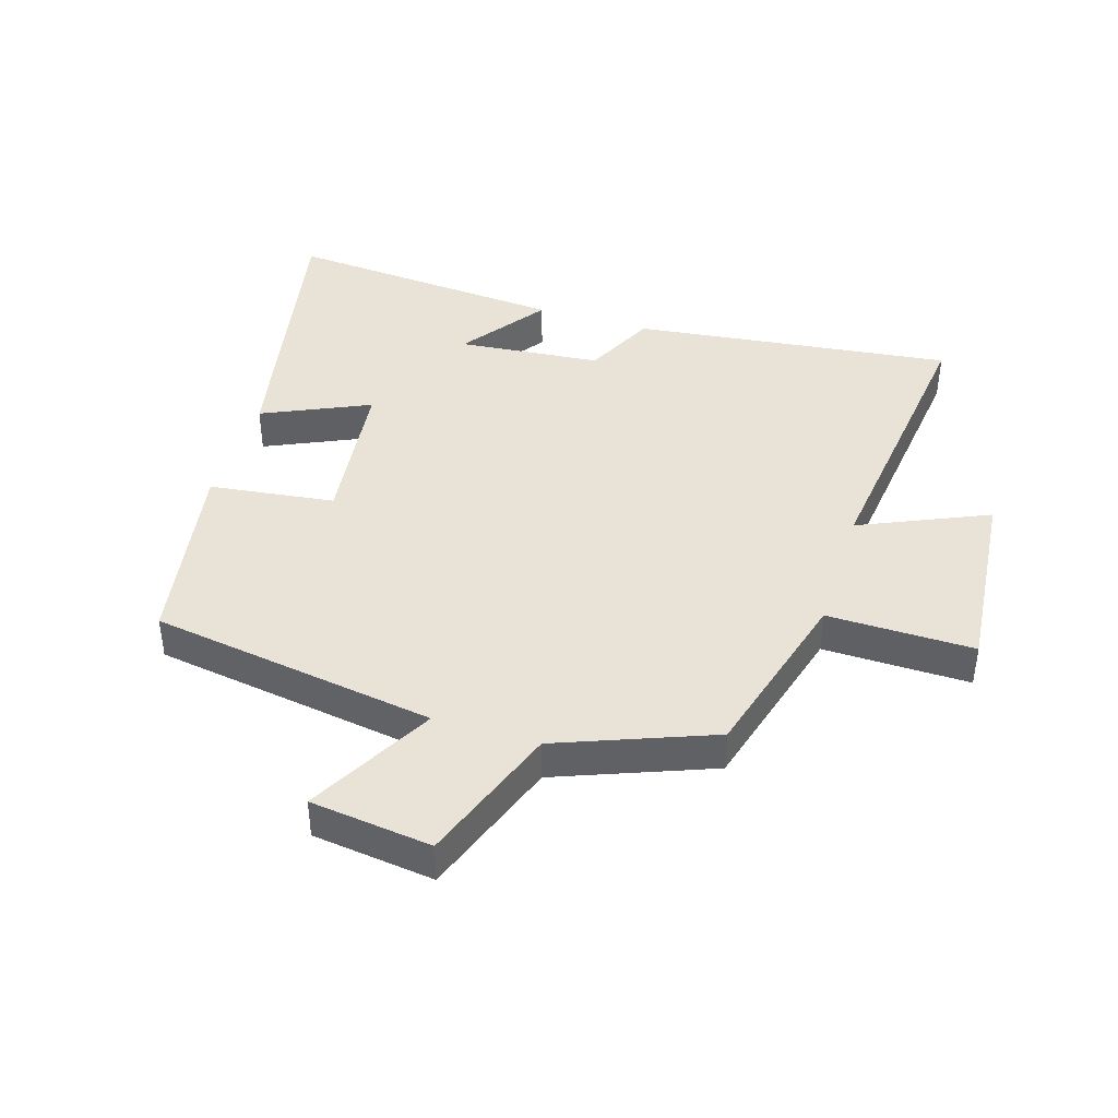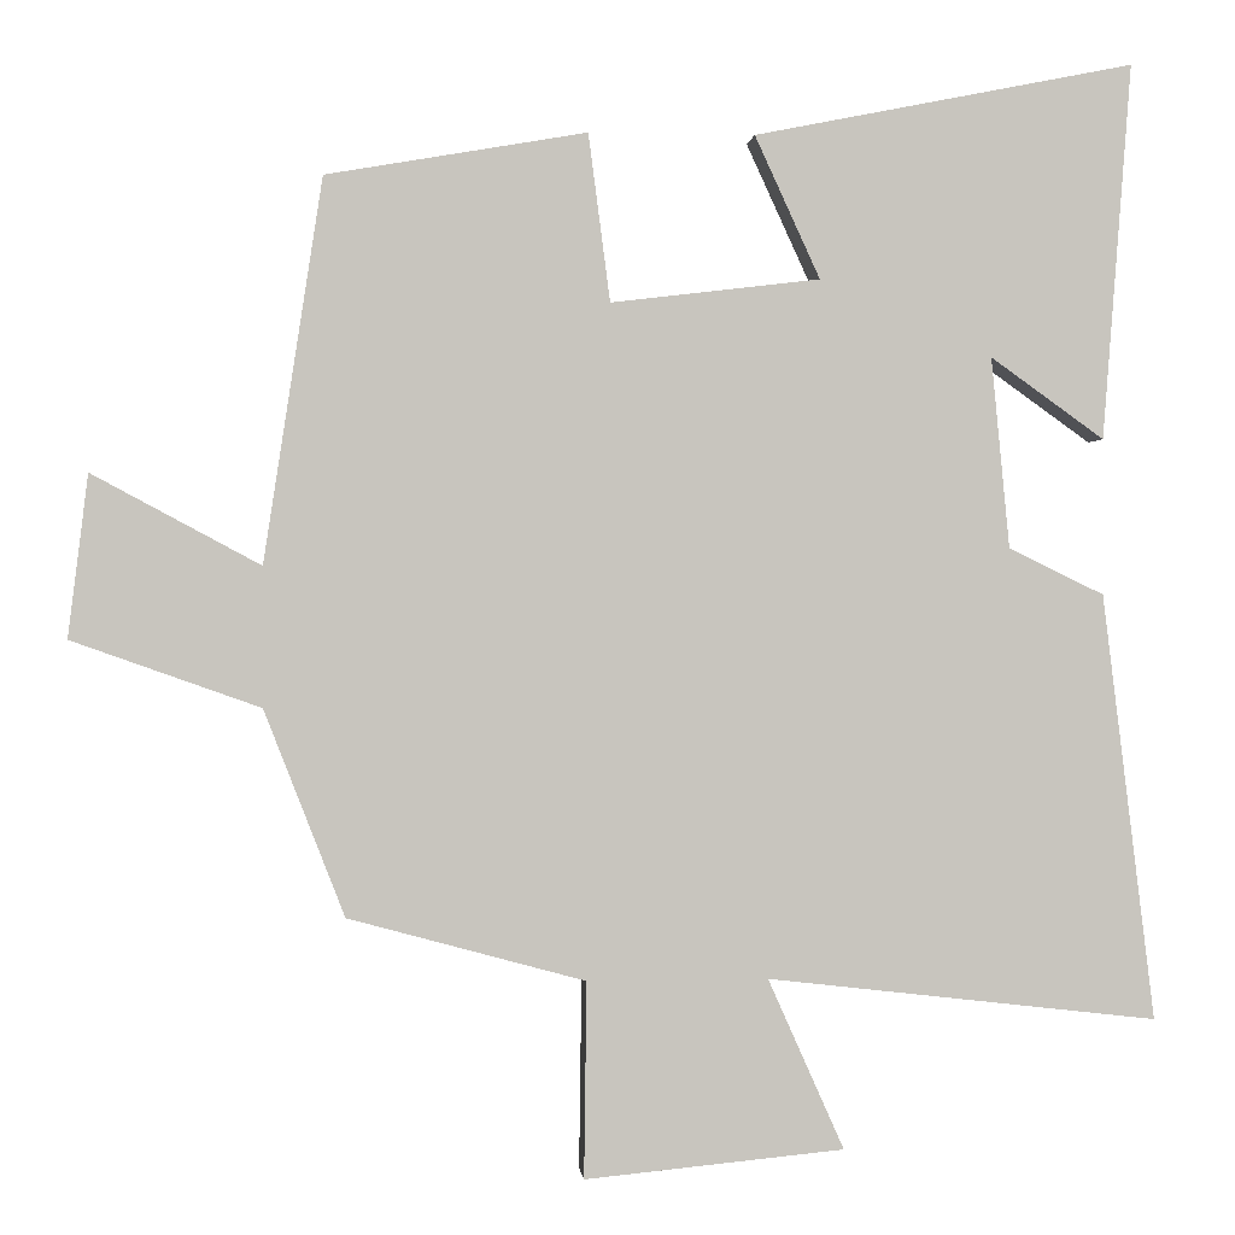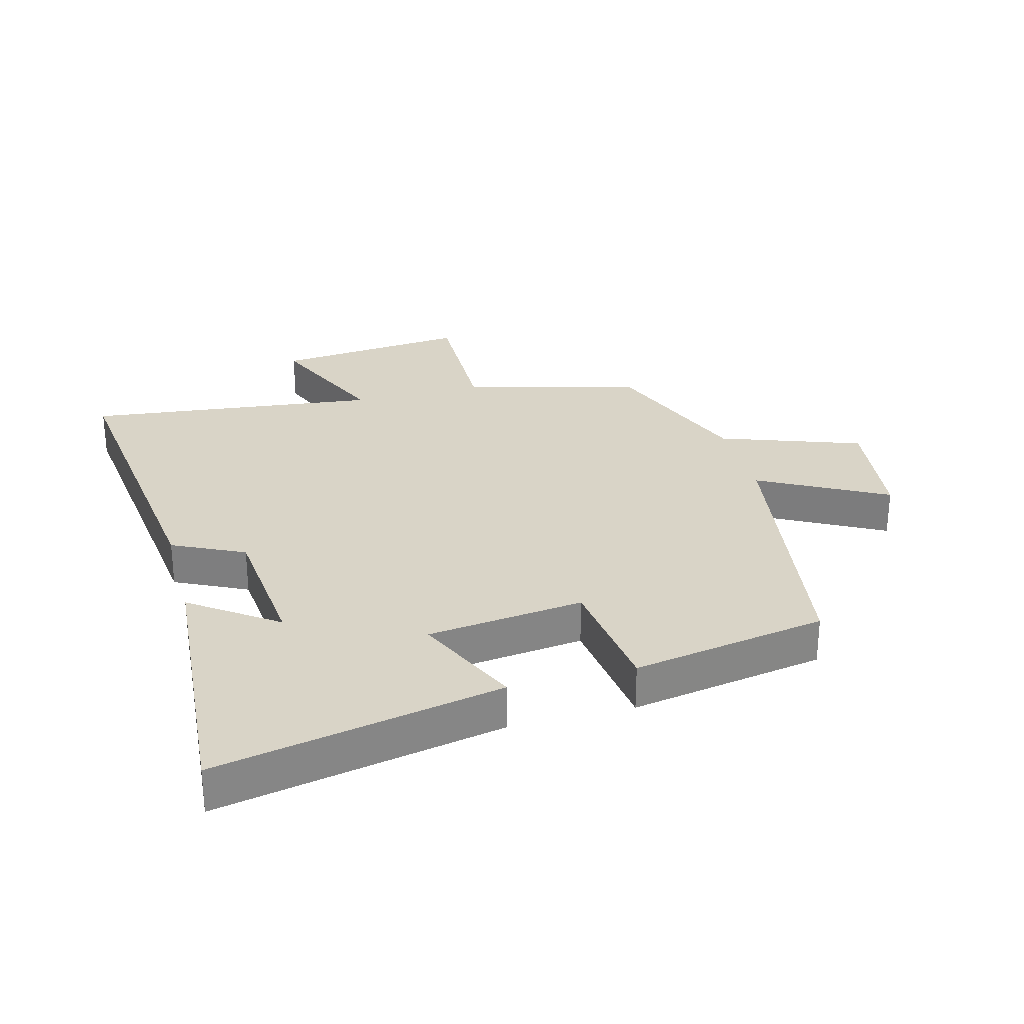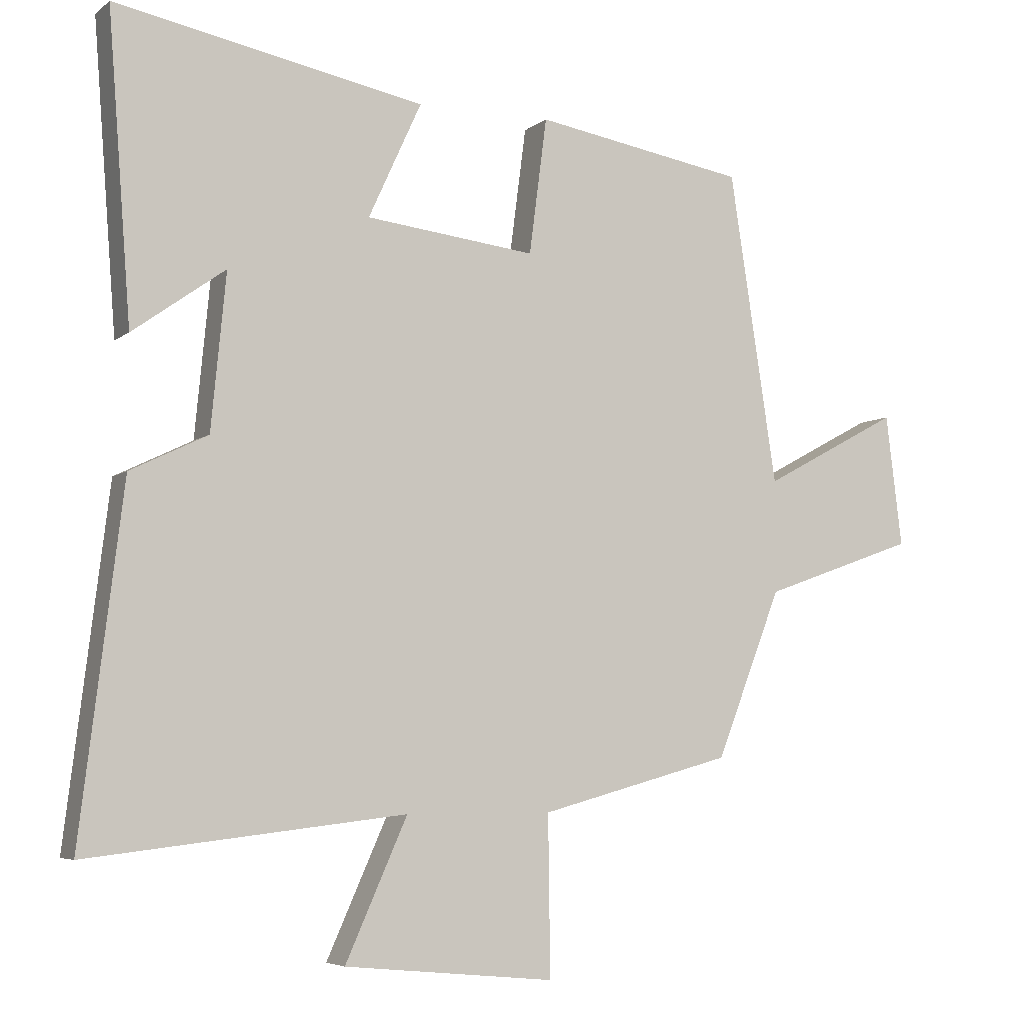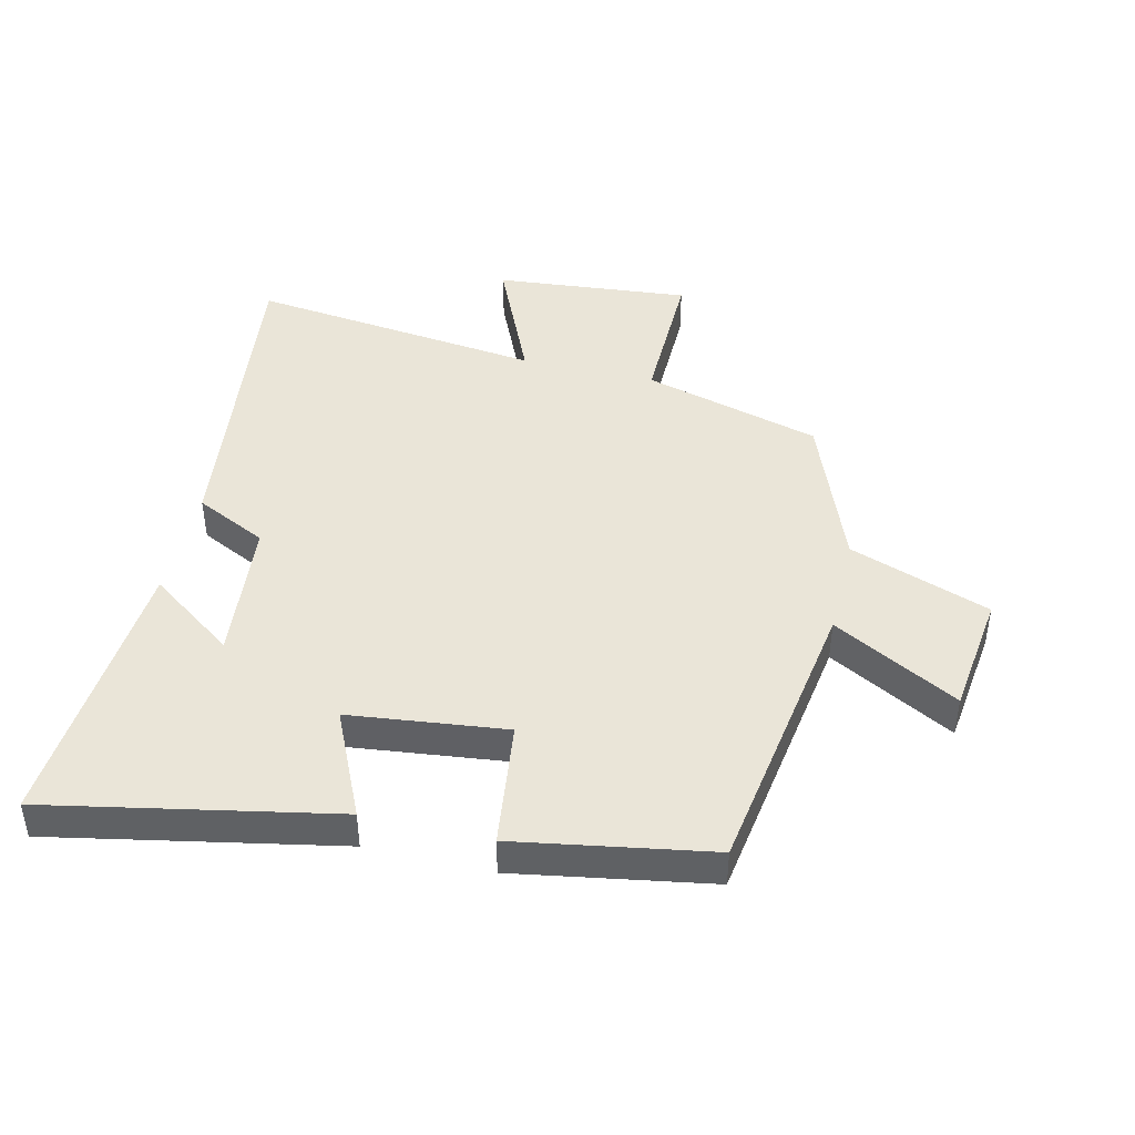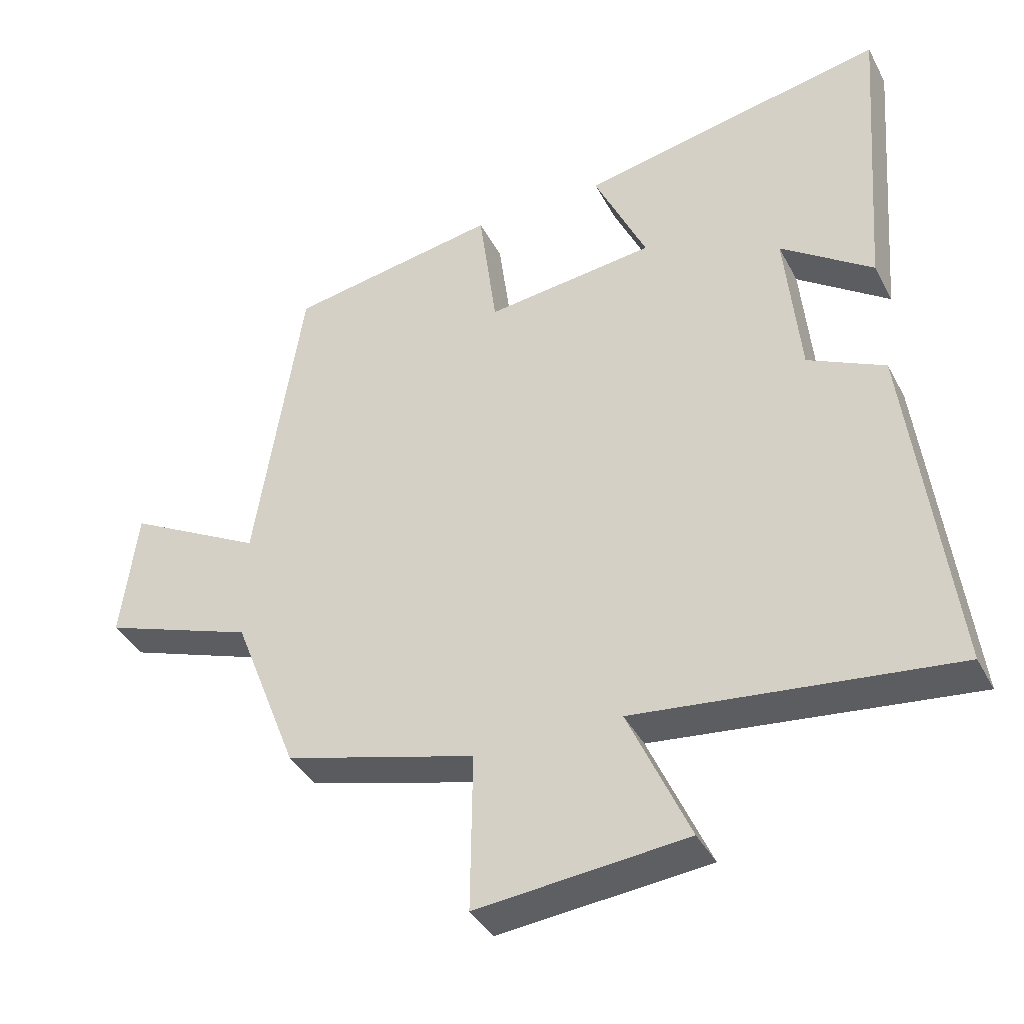
<metadata>
{"format":"obj","ext":"obj","renderer":"f3d","projection":"perspective","resolution":1024,"background":"white","views":[{"elev":41.7,"azim":107.4,"up":"+Y"},{"elev":0.2,"azim":174.5,"up":"+Z"},{"elev":28.7,"azim":-14.9,"up":"+Y"},{"elev":-5.5,"azim":-25.3,"up":"+Z"},{"elev":44.5,"azim":13.5,"up":"+Y"},{"elev":-39.2,"azim":-154.6,"up":"+Z"}]}
</metadata>
<code>
v 0.43 0.07 0.446
v 0.5 0.07 -0.011
v 0.701 0.07 0.097
v 0.725 0.07 -0.097
v 0.5 0.07 -0.177
v 0.404 0.07 -0.423
v 0.121 0.07 -0.5
v 0.124 0.07 -0.734
v -0.186 0.07 -0.704
v -0.095 0.07 -0.5
v -0.563 0.07 -0.554
v -0.5 0.07 -0.044
v -0.386 0.07 0.011
v -0.364 0.07 0.239
v -0.5 0.07 0.142
v -0.534 0.07 0.591
v -0.079 0.07 0.5
v -0.157 0.07 0.33
v 0.093 0.07 0.3
v 0.119 0.07 0.5
v 0.43 0 0.446
v 0.5 0 -0.011
v 0.701 0 0.097
v 0.725 0 -0.097
v 0.5 0 -0.177
v 0.404 0 -0.423
v 0.121 0 -0.5
v 0.124 0 -0.734
v -0.186 0 -0.704
v -0.095 0 -0.5
v -0.563 0 -0.554
v -0.5 0 -0.044
v -0.386 0 0.011
v -0.364 0 0.239
v -0.5 0 0.142
v -0.534 0 0.591
v -0.079 0 0.5
v -0.157 0 0.33
v 0.093 0 0.3
v 0.119 0 0.5
f 19 20 1 2
f 18 19 2
f 16 17 18
f 14 15 16
f 14 16 18
f 13 14 18 2
f 10 11 12 13
f 7 8 9 10
f 5 6 7 10
f 5 10 13 2
f 2 3 4 5
f 22 21 40 39
f 22 39 38
f 38 37 36
f 36 35 34
f 38 36 34
f 22 38 34 33
f 33 32 31 30
f 30 29 28 27
f 30 27 26 25
f 22 33 30 25
f 25 24 23 22
f 1 21 22 2
f 2 22 23 3
f 3 23 24 4
f 4 24 25 5
f 5 25 26 6
f 6 26 27 7
f 7 27 28 8
f 8 28 29 9
f 9 29 30 10
f 10 30 31 11
f 11 31 32 12
f 12 32 33 13
f 13 33 34 14
f 14 34 35 15
f 15 35 36 16
f 16 36 37 17
f 17 37 38 18
f 18 38 39 19
f 19 39 40 20
f 20 40 21 1

</code>
